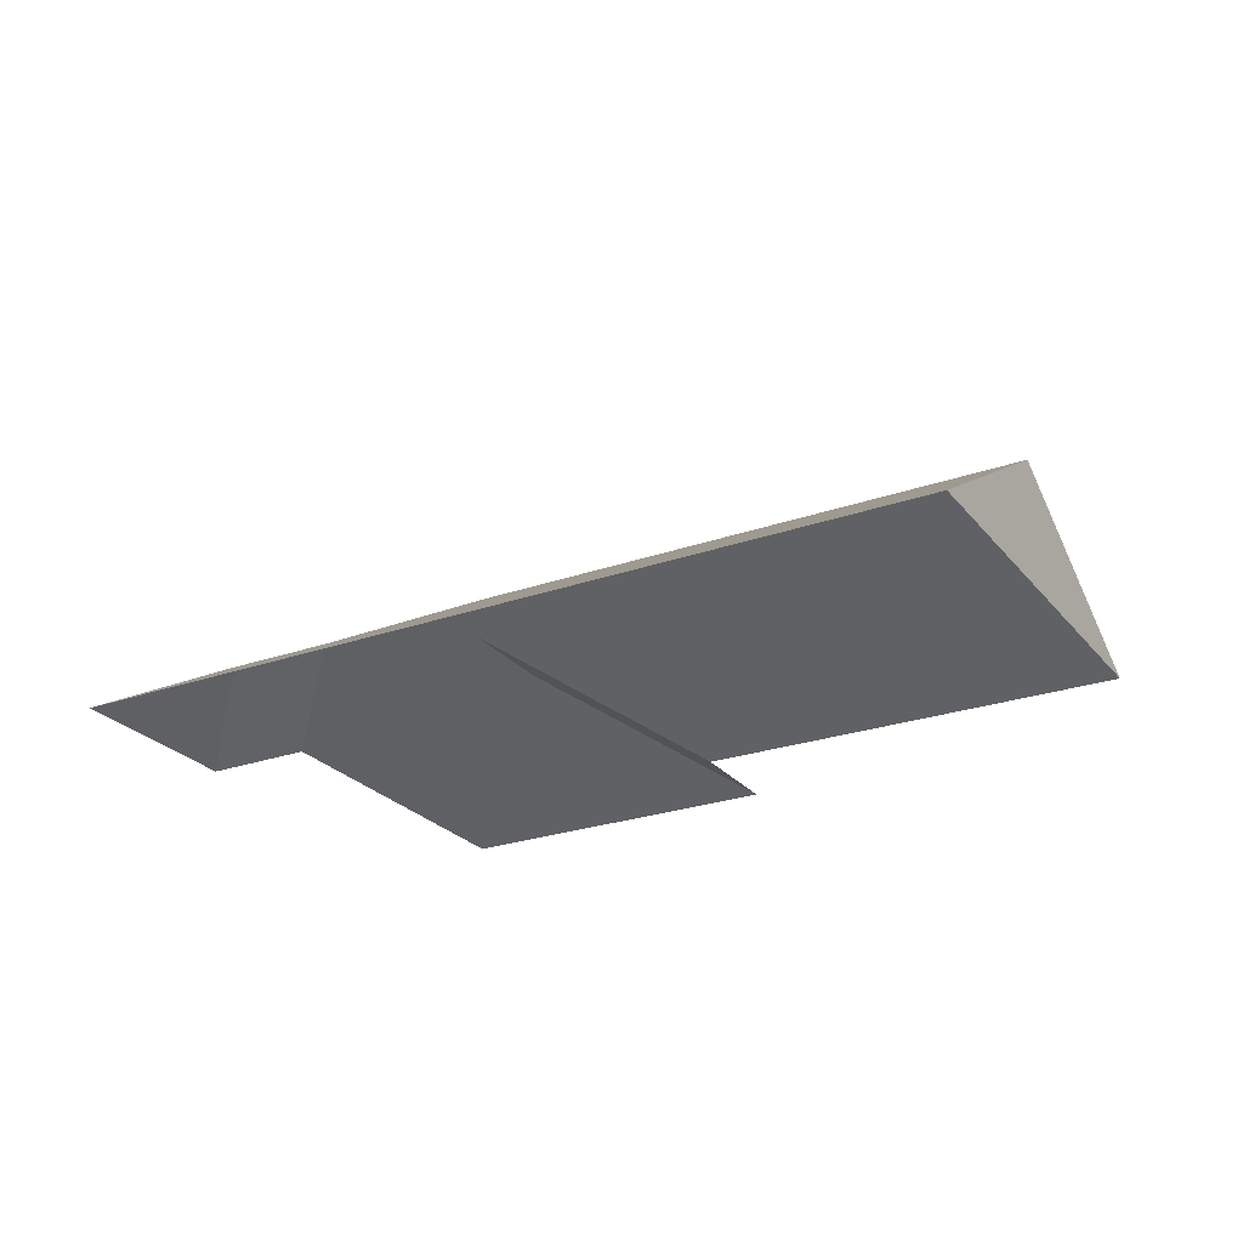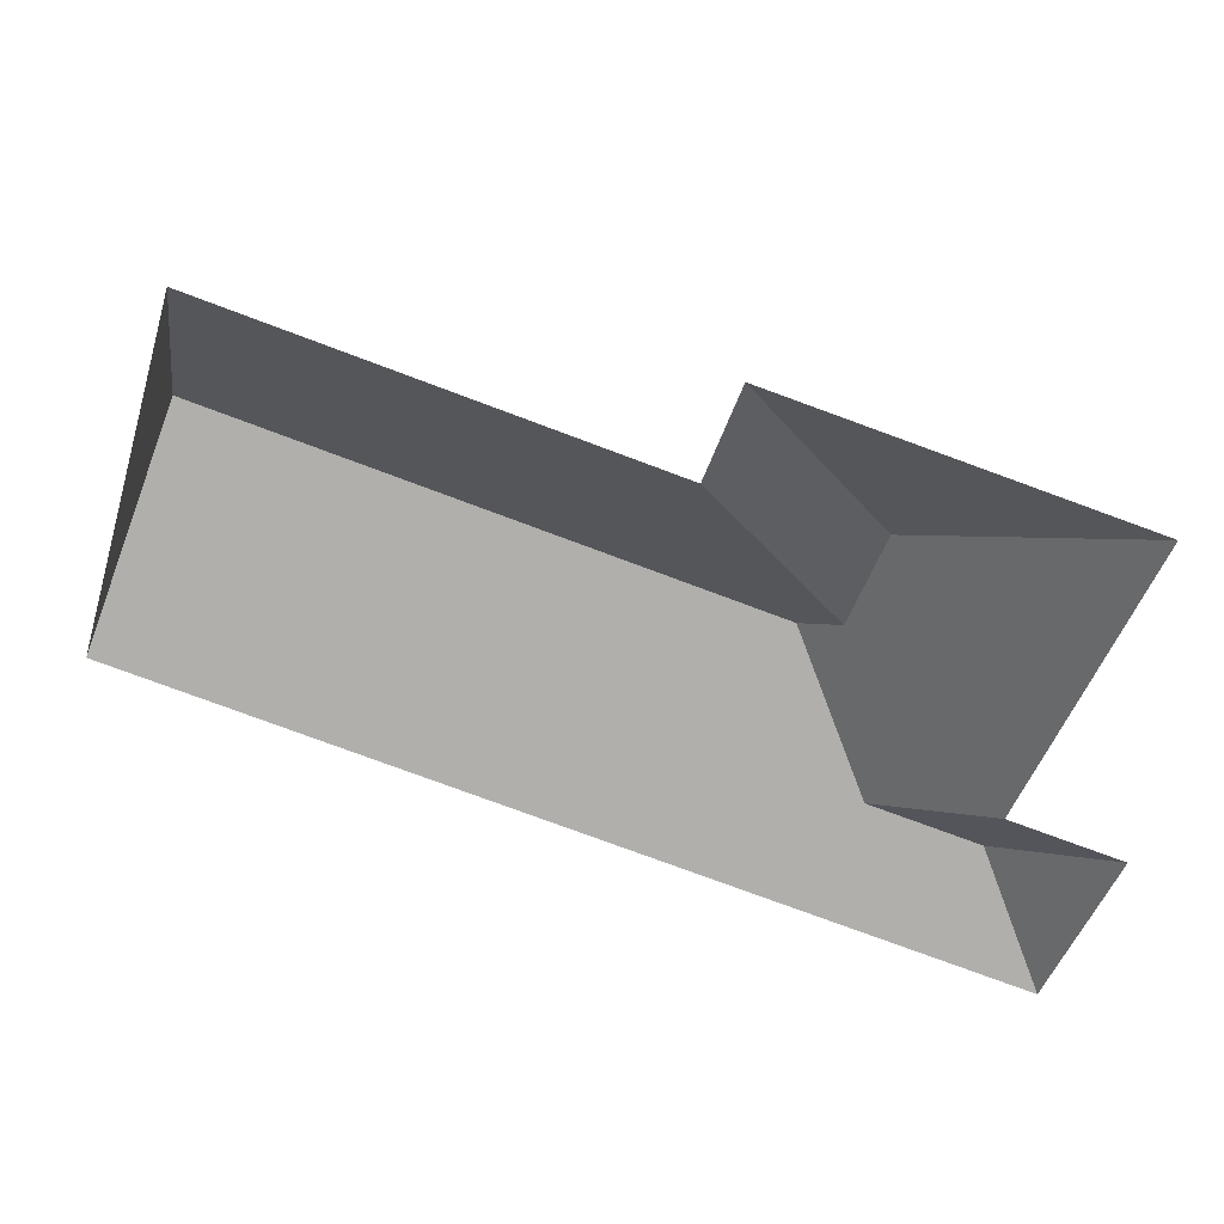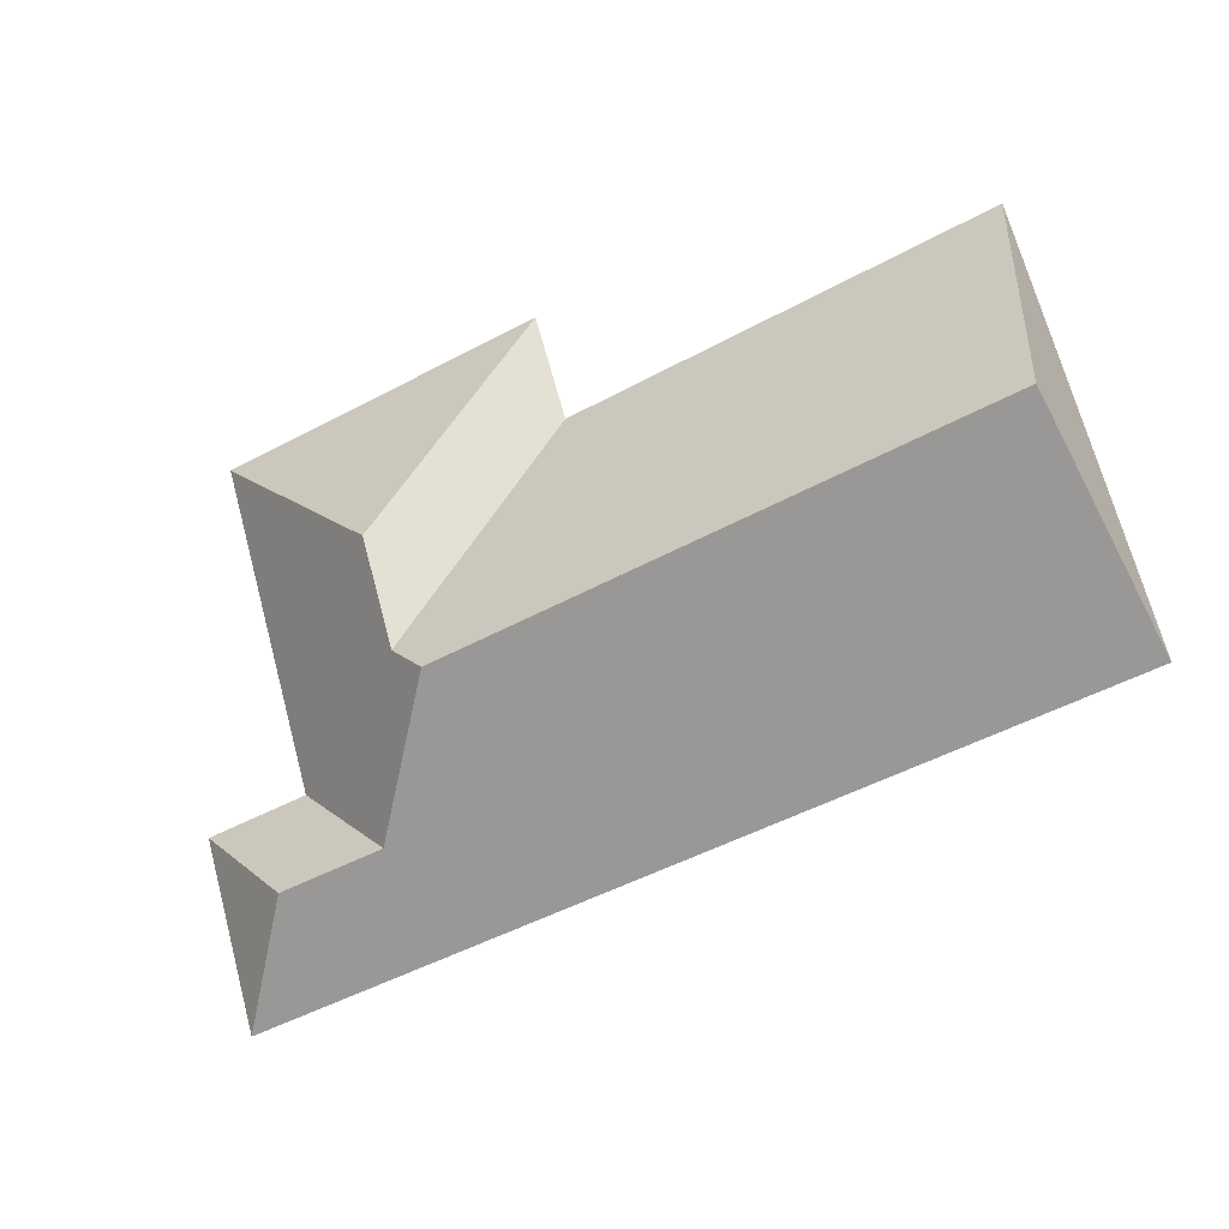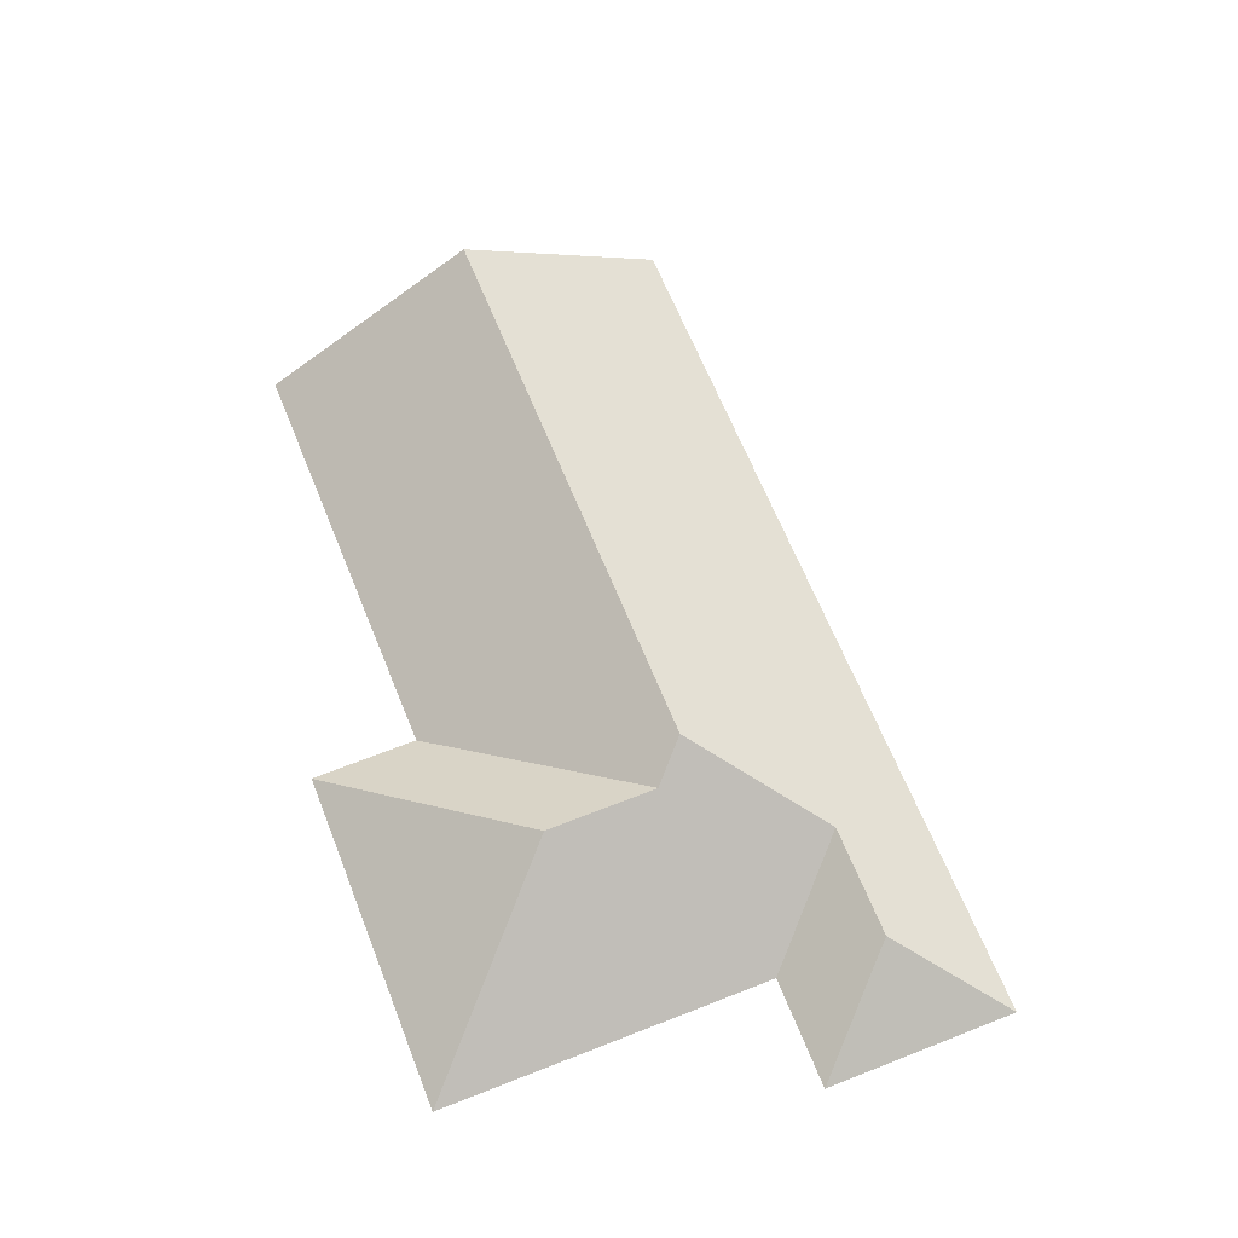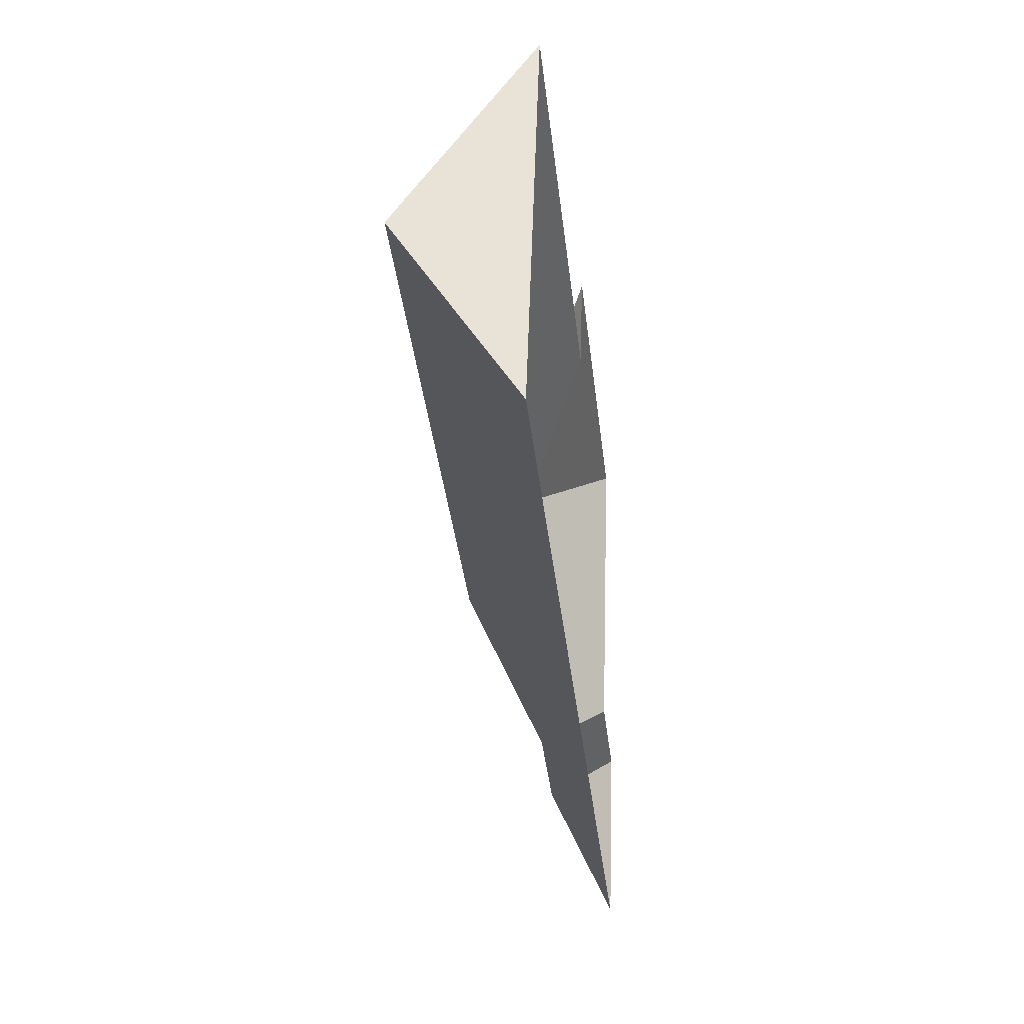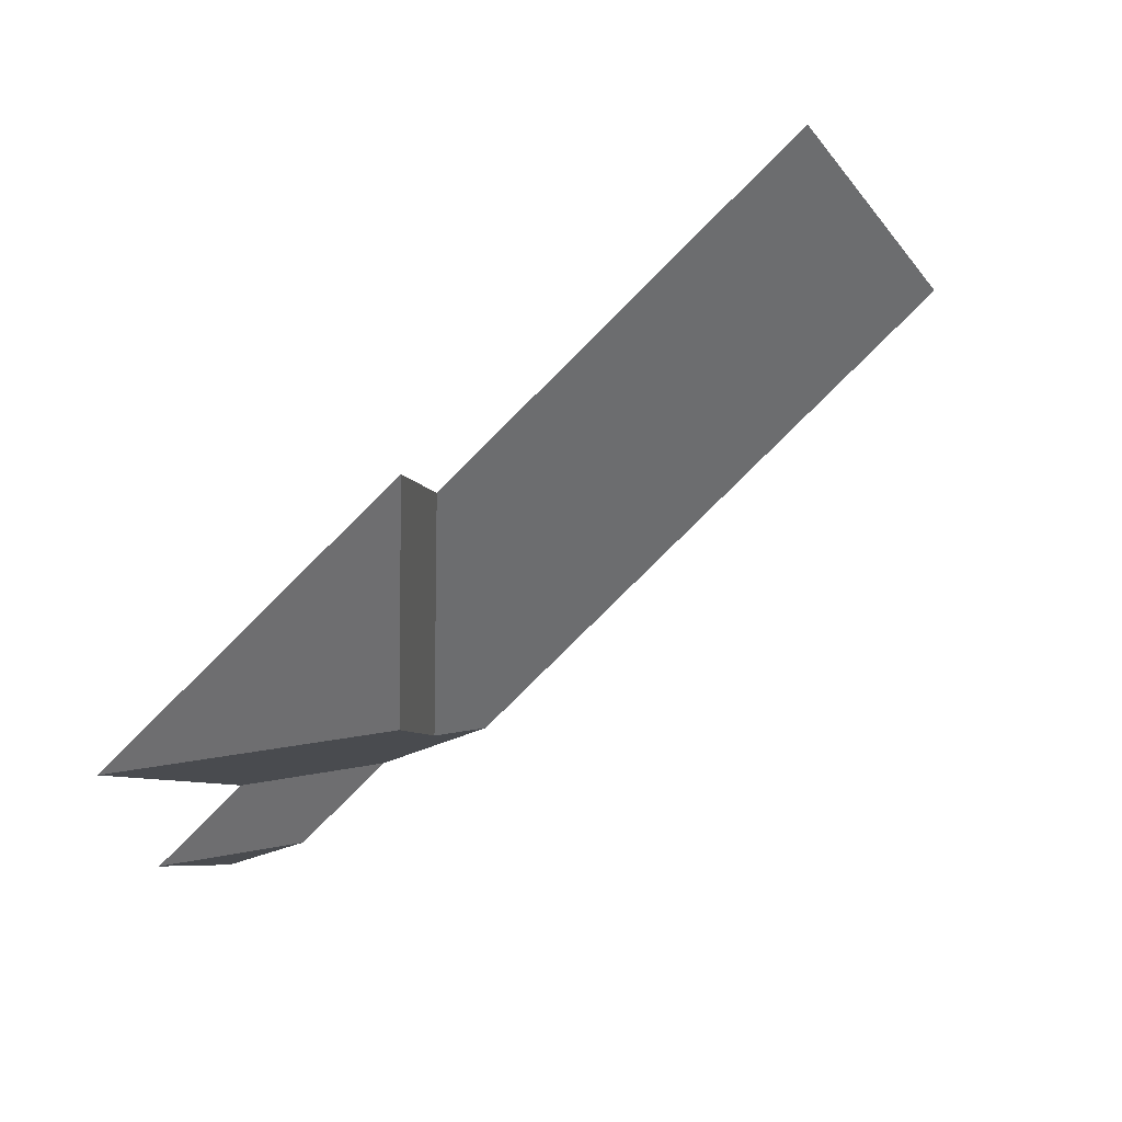
<metadata>
{"format":"obj","ext":"obj","renderer":"f3d","projection":"perspective","resolution":1024,"background":"white","views":[{"elev":-25.3,"azim":-133.6,"up":"+Y"},{"elev":42.0,"azim":11.1,"up":"+Z"},{"elev":-14.0,"azim":-153.1,"up":"+Z"},{"elev":64.4,"azim":85.1,"up":"+Y"},{"elev":-20.5,"azim":-83.3,"up":"+Z"},{"elev":71.8,"azim":138.0,"up":"+Z"}]}
</metadata>
<code>
o BK39_500_016030_0058_roof
v 487.7 75 -377.1
v 25.34 75 -237.9
v 394.6 106.9 -295.5
v 452.9 106.9 -313
v 517.8 75 -277.2
v 460.2 75 -259.9
v 353 144.3 -220.3
v 57.69 145 -130.2
v 376.2 133 -207.5
v 393.7 132.9 -149.9
v 316.1 75 -86.43
v 91.77 75 -17.12
v 512.7 75 -85.21
v 333 75 -31.16
v 487.7 0 -377.1
v 25.34 0 -237.9
v 91.77 0 -17.12
v 316.1 0 -86.43
v 333 0 -31.16
v 512.7 0 -85.21
v 460.2 0 -259.9
v 517.8 0 -277.2
f 14 11 9 10
f 13 10 14
f 5 6 3 4
f 1 5 4
f 6 13 10 9 7 3
f 2 1 4 3 7 8
f 8 7 9 11 12
f 2 8 12

</code>
